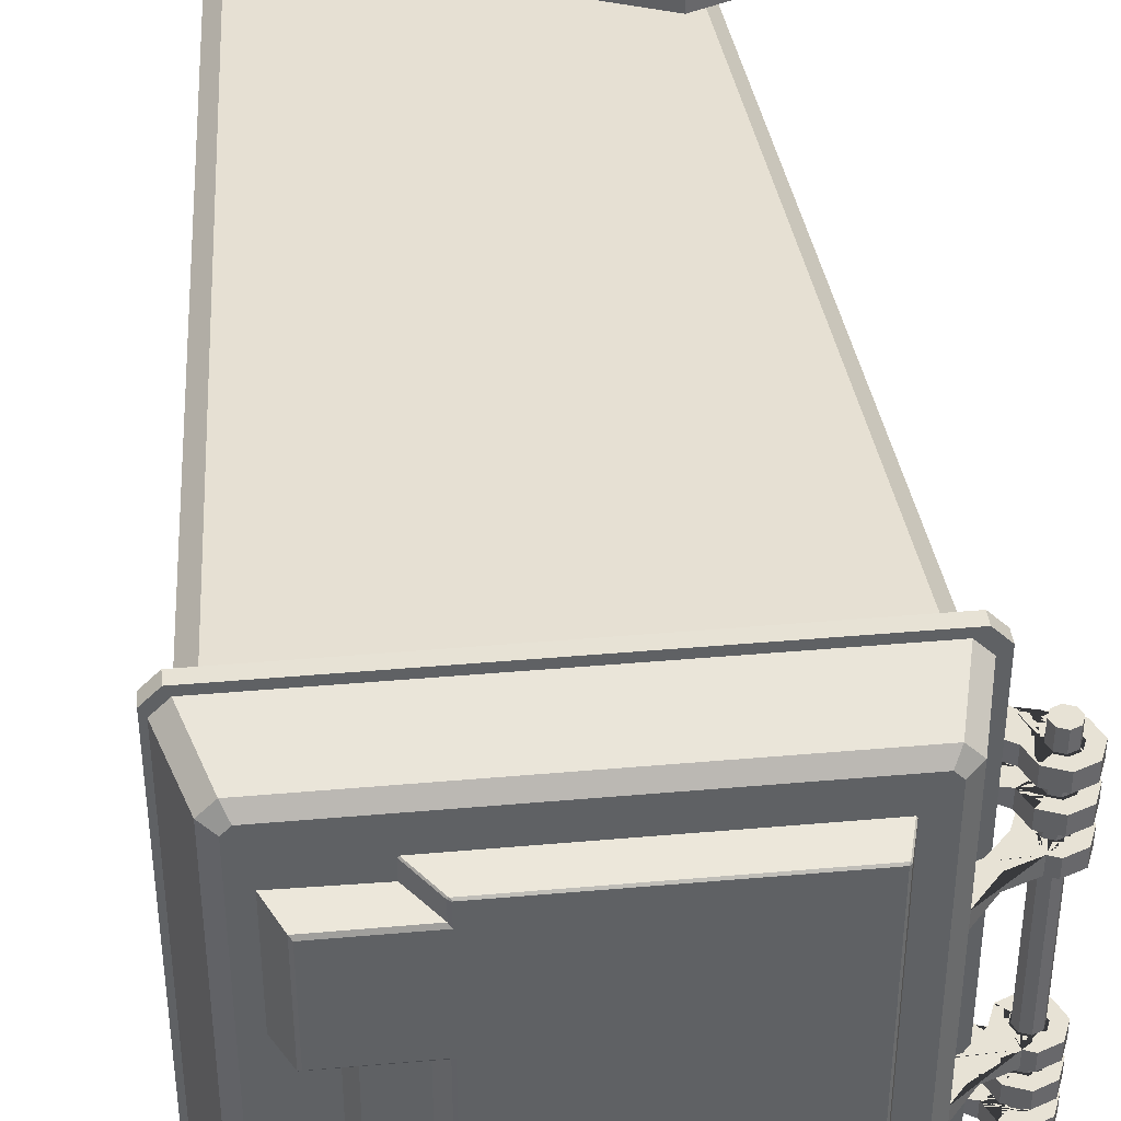
<metadata>
{"format":"obj","ext":"obj","renderer":"f3d","projection":"perspective","resolution":1024,"background":"white","views":[{"elev":40.2,"azim":173.8,"up":"+Z"}]}
</metadata>
<code>
o Cube.009_Cube.014
v -0.7613 3.017 7.025
v -0.8543 2.982 7.025
v -0.6318 3.117 7.025
v -0.6023 2.989 7.025
v -0.8848 2.865 7.025
v -0.8542 2.877 7.025
v -0.8415 2.908 7.025
v -0.8542 2.939 7.025
v -0.8848 2.951 7.025
v -0.9154 2.939 7.025
v -0.9281 2.908 7.025
v -0.9154 2.877 7.025
v -0.8848 2.822 7.025
v -0.8238 2.847 7.025
v -0.7985 2.908 7.025
v -0.8848 2.994 7.025
v -0.9458 2.969 7.025
v -0.9711 2.908 7.025
v -0.9458 2.847 7.025
v -0.675 3.117 7.025
v -0.6886 2.989 7.025
v -0.7309 2.978 7.025
v -0.7613 3.017 6.967
v -0.8543 2.982 6.967
v -0.6318 3.117 6.967
v -0.6023 2.989 6.967
v -0.7309 2.978 6.967
v -0.8848 2.822 6.967
v -0.8238 2.847 6.967
v -0.7985 2.908 6.967
v -0.8848 2.994 6.967
v -0.9458 2.969 6.967
v -0.9711 2.908 6.967
v -0.9458 2.847 6.967
v -0.6886 2.989 6.967
v -0.675 3.117 6.967
v -0.8415 2.908 6.967
v -0.8542 2.939 6.967
v -0.8848 2.951 6.967
v -0.9154 2.939 6.967
v -0.9281 2.908 6.967
v -0.9154 2.877 6.967
v -0.8848 2.865 6.967
v -0.8542 2.877 6.967
v -0.7613 3.017 6.461
v -0.8543 2.982 6.461
v -0.6318 3.117 6.461
v -0.6023 2.989 6.461
v -0.8848 2.865 6.461
v -0.8542 2.877 6.461
v -0.8415 2.908 6.461
v -0.8542 2.939 6.461
v -0.8848 2.951 6.461
v -0.9154 2.939 6.461
v -0.9281 2.908 6.461
v -0.9154 2.877 6.461
v -0.8848 2.822 6.461
v -0.8238 2.847 6.461
v -0.7985 2.908 6.461
v -0.8848 2.994 6.461
v -0.9458 2.969 6.461
v -0.9711 2.908 6.461
v -0.9458 2.847 6.461
v -0.675 3.117 6.461
v -0.6886 2.989 6.461
v -0.7309 2.978 6.461
v -0.7613 3.017 6.403
v -0.8543 2.982 6.403
v -0.6318 3.117 6.403
v -0.6023 2.989 6.403
v -0.7309 2.978 6.403
v -0.8848 2.822 6.403
v -0.8238 2.847 6.403
v -0.7985 2.908 6.403
v -0.8848 2.994 6.403
v -0.9458 2.969 6.403
v -0.9711 2.908 6.403
v -0.9458 2.847 6.403
v -0.6886 2.989 6.403
v -0.675 3.117 6.403
v -0.8415 2.908 6.403
v -0.8542 2.939 6.403
v -0.8848 2.951 6.403
v -0.9154 2.939 6.403
v -0.9281 2.908 6.403
v -0.9154 2.877 6.403
v -0.8848 2.865 6.403
v -0.8542 2.877 6.403
v -0.4954 0.09879 7.41
v -0.4954 0.09879 6.007
v 0.6215 0.09879 7.41
v 0.6215 0.09879 6.007
v -0.6942 2.955 7.496
v -0.6423 2.955 7.548
v -0.6423 2.955 5.868
v -0.6942 2.955 5.92
v 0.7685 2.955 7.548
v 0.8203 2.955 7.496
v 0.8203 2.955 5.92
v 0.7685 2.955 5.868
v -0.4987 0.1851 7.463
v -0.5506 0.1851 7.411
v -0.5506 0.1851 6.005
v -0.4987 0.1851 5.953
v 0.6767 0.1851 7.411
v 0.6248 0.1851 7.463
v 0.6248 0.1851 5.953
v 0.6767 0.1851 6.005
v -0.8044 2.8 6.343
v -0.8543 2.835 6.343
v -0.6318 2.7 6.343
v -0.6318 2.873 6.343
v -0.8848 2.952 6.171
v -0.8848 2.952 6.343
v -0.8542 2.939 6.171
v -0.8542 2.939 6.343
v -0.8415 2.909 6.171
v -0.8415 2.909 6.343
v -0.8542 2.878 6.171
v -0.8542 2.878 6.343
v -0.8848 2.865 6.171
v -0.8848 2.865 6.343
v -0.9154 2.878 6.171
v -0.9154 2.878 6.343
v -0.9281 2.909 6.171
v -0.9281 2.909 6.343
v -0.9154 2.939 6.171
v -0.9154 2.939 6.343
v -0.8238 2.97 6.343
v -0.8848 2.995 6.343
v -0.7985 2.909 6.343
v -0.8848 2.822 6.343
v -0.9458 2.847 6.343
v -0.9711 2.909 6.343
v -0.9458 2.97 6.343
v -0.7181 2.7 6.343
v -0.7181 2.873 6.343
v -0.7605 2.884 6.343
v -0.8044 2.8 6.286
v -0.8543 2.835 6.286
v -0.6318 2.7 6.286
v -0.6318 2.873 6.286
v -0.7605 2.884 6.286
v -0.8848 2.995 6.286
v -0.8238 2.97 6.286
v -0.7985 2.909 6.286
v -0.8848 2.822 6.286
v -0.9458 2.847 6.286
v -0.9711 2.909 6.286
v -0.9458 2.97 6.286
v -0.7181 2.873 6.286
v -0.7181 2.7 6.286
v -0.8415 2.909 6.228
v -0.8415 2.909 6.286
v -0.8542 2.878 6.228
v -0.8542 2.878 6.286
v -0.8848 2.865 6.228
v -0.8848 2.865 6.286
v -0.9154 2.878 6.228
v -0.9154 2.878 6.286
v -0.9281 2.909 6.228
v -0.9281 2.909 6.286
v -0.9154 2.939 6.228
v -0.9154 2.939 6.286
v -0.8848 2.952 6.228
v -0.8848 2.952 6.286
v -0.8542 2.939 6.228
v -0.8542 2.939 6.286
v -0.8044 2.8 7.258
v -0.8543 2.835 7.258
v -0.8044 2.8 7.085
v -0.8543 2.835 7.085
v -0.6318 2.7 7.258
v -0.6318 2.873 7.258
v -0.6318 2.7 7.085
v -0.6318 2.873 7.085
v -0.8848 2.952 7.085
v -0.8848 2.952 7.258
v -0.8542 2.939 7.085
v -0.8542 2.939 7.258
v -0.8415 2.909 7.085
v -0.8415 2.909 7.258
v -0.8542 2.878 7.085
v -0.8542 2.878 7.258
v -0.8848 2.865 7.085
v -0.8848 2.865 7.258
v -0.9154 2.878 7.085
v -0.9154 2.878 7.258
v -0.9281 2.909 7.085
v -0.9281 2.909 7.258
v -0.9154 2.939 7.085
v -0.9154 2.939 7.258
v -0.8848 2.995 7.085
v -0.8238 2.97 7.085
v -0.8238 2.97 7.258
v -0.8848 2.995 7.258
v -0.7985 2.909 7.085
v -0.7985 2.909 7.258
v -0.8848 2.822 7.085
v -0.8848 2.822 7.258
v -0.9458 2.847 7.085
v -0.9458 2.847 7.258
v -0.9711 2.909 7.085
v -0.9711 2.909 7.258
v -0.9458 2.97 7.085
v -0.9458 2.97 7.258
v -0.7181 2.7 7.085
v -0.7181 2.873 7.085
v -0.7181 2.7 7.258
v -0.7181 2.873 7.258
v -0.7605 2.884 7.258
v -0.7605 2.884 7.085
v -0.8044 2.8 7.143
v -0.8044 2.8 7.2
v -0.8543 2.835 7.2
v -0.8543 2.835 7.143
v -0.6318 2.7 7.2
v -0.6318 2.7 7.143
v -0.6318 2.873 7.143
v -0.6318 2.873 7.2
v -0.7605 2.884 7.143
v -0.7605 2.884 7.2
v -0.8848 2.995 7.143
v -0.8848 2.995 7.2
v -0.8238 2.97 7.2
v -0.8238 2.97 7.143
v -0.7985 2.909 7.2
v -0.7985 2.909 7.143
v -0.8848 2.822 7.2
v -0.8848 2.822 7.143
v -0.9458 2.847 7.2
v -0.9458 2.847 7.143
v -0.9711 2.909 7.2
v -0.9711 2.909 7.143
v -0.9458 2.97 7.2
v -0.9458 2.97 7.143
v -0.7181 2.873 7.143
v -0.7181 2.873 7.2
v -0.7181 2.7 7.143
v -0.7181 2.7 7.2
v -0.8415 2.909 7.143
v -0.8415 2.909 7.2
v -0.8542 2.878 7.143
v -0.8542 2.878 7.2
v -0.8848 2.865 7.143
v -0.8848 2.865 7.2
v -0.9154 2.878 7.143
v -0.9154 2.878 7.2
v -0.9281 2.909 7.143
v -0.9281 2.909 7.2
v -0.9154 2.939 7.143
v -0.9154 2.939 7.2
v -0.8848 2.952 7.143
v -0.8848 2.952 7.2
v -0.8542 2.939 7.143
v -0.8542 2.939 7.2
v -0.8836 2.945 7.322
v -0.8836 2.945 6.115
v -0.8571 2.934 7.322
v -0.8571 2.934 6.115
v -0.8461 2.907 7.322
v -0.8461 2.907 6.115
v -0.8571 2.881 7.322
v -0.8571 2.881 6.115
v -0.8836 2.87 7.322
v -0.8836 2.87 6.115
v -0.9101 2.881 7.322
v -0.9101 2.881 6.115
v -0.9211 2.907 7.322
v -0.9211 2.907 6.115
v -0.9101 2.934 7.322
v -0.9101 2.934 6.115
v -0.8044 2.8 6.171
v -0.8543 2.835 6.171
v -0.6318 2.7 6.171
v -0.6318 2.873 6.171
v -0.8848 2.952 6.171
v -0.8542 2.939 6.171
v -0.8415 2.909 6.171
v -0.8542 2.878 6.171
v -0.8848 2.865 6.171
v -0.9154 2.878 6.171
v -0.9281 2.909 6.171
v -0.9154 2.939 6.171
v -0.8848 2.995 6.171
v -0.8238 2.97 6.171
v -0.7985 2.909 6.171
v -0.8848 2.822 6.171
v -0.9458 2.847 6.171
v -0.9711 2.909 6.171
v -0.9458 2.97 6.171
v -0.7181 2.7 6.171
v -0.7181 2.873 6.171
v -0.7605 2.884 6.171
v -0.8044 2.8 6.228
v -0.8543 2.835 6.228
v -0.6318 2.7 6.228
v -0.6318 2.873 6.228
v -0.7605 2.884 6.228
v -0.8848 2.995 6.228
v -0.8238 2.97 6.228
v -0.7985 2.909 6.228
v -0.8848 2.822 6.228
v -0.9458 2.847 6.228
v -0.9711 2.909 6.228
v -0.9458 2.97 6.228
v -0.7181 2.873 6.228
v -0.7181 2.7 6.228
v -0.8415 2.909 6.228
v -0.8542 2.878 6.228
v -0.8848 2.865 6.228
v -0.9154 2.878 6.228
v -0.9281 2.909 6.228
v -0.9154 2.939 6.228
v -0.8848 2.952 6.228
v -0.8542 2.939 6.228
v -0.4954 0.09879 6.474
v -0.4954 0.09879 6.942
v 0.6215 0.09879 6.942
v 0.6215 0.09879 6.474
v -0.5506 0.1851 6.474
v -0.5506 0.1851 6.943
v 0.6767 0.1851 6.943
v 0.6767 0.1851 6.474
v -0.5414 1.009 7.488
v -0.5933 1.009 7.437
v -0.5414 1.009 5.928
v -0.5933 1.009 5.98
v 0.7194 1.009 7.437
v 0.6675 1.009 7.488
v 0.7194 1.009 5.98
v 0.6675 1.009 5.928
v -0.5933 1.009 6.951
v -0.5933 1.009 6.465
v -0.4954 0.09879 6.498
v -0.4954 0.09879 6.919
v -0.5506 0.1851 6.497
v -0.5506 0.1851 6.919
v -0.5933 1.009 6.927
v -0.5933 1.009 6.49
v -0.1458 0.09879 6.498
v -0.1458 0.09879 6.919
v -0.204 0.1851 6.497
v -0.204 0.1851 6.919
v -0.2468 1.009 6.927
v -0.2468 1.009 6.49
v -0.5825 0.3777 7.637
v -0.5825 0.3777 5.774
v -0.6327 0.2565 7.637
v -0.6327 0.2565 5.774
v -0.5825 0.1354 7.637
v -0.5825 0.1354 5.774
v -0.4614 0.08525 7.637
v -0.4614 0.08525 5.774
v -0.3403 0.1354 7.637
v -0.3403 0.1354 5.774
v -0.2901 0.2565 7.637
v -0.2901 0.2565 5.774
v -0.3403 0.3777 7.637
v -0.3403 0.3777 5.774
v -0.4614 0.4278 7.637
v -0.4614 0.4278 5.774
v -0.6747 2.945 7.575
v -0.7221 2.945 7.527
v -0.5435 3.175 7.347
v -0.5396 3.175 7.352
v -0.7221 2.945 5.891
v -0.6747 2.945 5.843
v -0.5396 3.175 6.066
v -0.5435 3.175 6.071
v 0.8602 2.945 7.527
v 0.8125 2.945 7.575
v 0.419 3.175 7.352
v 0.423 3.175 7.347
v 0.8125 2.945 5.843
v 0.8602 2.945 5.891
v 0.423 3.175 6.071
v 0.419 3.175 6.066
v -0.6238 3.147 7.504
v -0.6697 3.147 7.457
v -0.6697 3.147 5.961
v -0.6238 3.147 5.914
v 0.7394 3.147 5.914
v 0.7855 3.147 5.961
v 0.7855 3.147 7.458
v 0.7394 3.147 7.504
v -0.6021 3.175 7.46
v -0.6268 3.175 7.435
v -0.6268 3.175 5.983
v -0.6021 3.175 5.958
v 0.7178 3.175 5.958
v 0.7427 3.175 5.983
v 0.7427 3.175 7.435
v 0.7178 3.175 7.46
v 0.7855 3.147 6.033
v 0.7855 3.147 6.484
v 0.7855 3.147 6.935
v 0.7855 3.147 7.386
v 0.8602 2.945 7.449
v 0.8602 2.945 6.956
v 0.8602 2.945 6.463
v 0.8602 2.945 5.969
v -0.5139 3.268 7.329
v -0.5101 3.273 7.322
v -0.5111 3.273 7.321
v -0.5178 3.268 7.324
v -0.5178 3.268 6.094
v -0.5111 3.273 6.097
v -0.5101 3.273 6.096
v -0.5139 3.268 6.089
v 0.3363 3.268 6.089
v 0.3297 3.273 6.096
v 0.3308 3.273 6.097
v 0.3403 3.268 6.094
v 0.3403 3.268 7.324
v 0.3308 3.273 7.321
v 0.3297 3.273 7.322
v 0.3363 3.268 7.329
v 0.7427 3.175 7.365
v 0.7427 3.175 6.928
v 0.7427 3.175 6.49
v 0.7427 3.175 6.053
v 0.423 3.175 7.286
v 0.423 3.175 6.901
v 0.423 3.175 6.517
v 0.423 3.175 6.133
v 0.3403 3.268 7.265
v 0.3403 3.268 6.894
v 0.3403 3.268 6.524
v 0.3403 3.268 6.153
v -0.5708 3.175 7.406
v -0.5851 3.175 7.391
v -0.5851 3.175 6.027
v -0.5708 3.175 6.012
v 0.6629 3.175 5.978
v 0.684 3.175 5.999
v 0.684 3.175 7.419
v 0.6629 3.175 7.44
v 0.684 3.175 6.128
v 0.684 3.175 6.515
v 0.684 3.175 6.903
v 0.684 3.175 7.29
v 0.6321 3.267 6.894
v 0.6321 3.267 7.263
v 0.6316 3.268 6.155
v 0.6316 3.268 6.524
v 0.3403 3.268 6.524
v 0.3308 3.273 6.517
v 0.3308 3.273 6.532
v 0.3308 3.273 6.901
v 0.3403 3.268 6.894
v 0.3308 3.273 6.886
v 0.6321 3.267 6.894
v 0.6227 3.273 6.901
v 0.6248 3.272 6.517
v 0.6316 3.268 6.524
v 0.3308 3.273 6.167
v 0.3403 3.268 6.153
v 0.3308 3.273 6.145
v 0.3403 3.268 7.265
v 0.3308 3.273 7.251
v 0.3308 3.273 7.273
v 0.6227 3.273 7.251
v 0.6321 3.267 7.263
v 0.6316 3.268 6.155
v 0.6248 3.272 6.167
v -0.4544 3.146 7.234
v -0.4544 3.228 7.234
v -0.4544 3.146 6.234
v -0.4544 3.228 6.234
v 0.5633 3.146 7.234
v 0.5147 3.228 7.234
v 0.5633 3.146 6.234
v 0.5147 3.228 6.234
v -0.7221 2.899 7.527
v -0.6747 2.899 7.575
v -0.6747 2.899 5.843
v -0.7221 2.899 5.891
v 0.8602 2.899 5.891
v 0.8125 2.899 5.843
v 0.8125 2.899 7.575
v 0.8602 2.899 7.527
v 0.8602 2.899 7.449
v 0.8602 2.899 6.463
v 0.8602 2.899 6.956
v 0.8602 2.899 5.969
v -0.7557 2.945 7.553
v -0.7068 2.945 7.603
v -0.7068 2.945 5.815
v -0.7557 2.945 5.865
v 0.877 2.945 5.865
v 0.8278 2.945 5.815
v 0.8278 2.945 7.603
v 0.877 2.945 7.553
v 0.877 2.945 7.472
v 0.877 2.945 6.455
v 0.877 2.945 6.963
v 0.877 2.945 5.946
v -0.7557 2.899 7.553
v -0.7068 2.899 7.603
v -0.7068 2.899 5.815
v -0.7557 2.899 5.865
v 0.877 2.899 5.865
v 0.8278 2.899 5.815
v 0.8278 2.899 7.603
v 0.877 2.899 7.553
v 0.877 2.899 7.472
v 0.877 2.899 6.455
v 0.877 2.899 6.963
v 0.877 2.899 5.946
v -0.4614 0.5557 7.637
v -0.673 0.4681 7.637
v -0.673 0.4681 5.774
v -0.4614 0.5557 5.774
v -0.7606 0.2565 7.637
v -0.7606 0.2565 5.774
v -0.673 0.04499 7.637
v -0.673 0.04499 5.774
v -0.4614 -0.04264 7.637
v -0.4614 -0.04264 5.774
v -0.2498 0.04499 7.637
v -0.2498 0.04499 5.774
v -0.1622 0.2565 7.637
v -0.1622 0.2565 5.774
v -0.2498 0.4681 7.637
v -0.2498 0.4681 5.774
v -0.4614 0.3888 7.627
v -0.5549 0.3501 7.627
v -0.5549 0.3501 5.78
v -0.4614 0.3888 5.78
v -0.5936 0.2565 7.627
v -0.5936 0.2565 5.78
v -0.5549 0.163 7.627
v -0.5549 0.163 5.78
v -0.4614 0.1243 7.627
v -0.4614 0.1243 5.78
v -0.3679 0.163 7.627
v -0.3679 0.163 5.78
v -0.3291 0.2565 7.627
v -0.3291 0.2565 5.78
v -0.3679 0.3501 7.627
v -0.3679 0.3501 5.78
v -0.4614 0.4278 7.577
v -0.5825 0.3777 7.577
v -0.5825 0.3777 5.835
v -0.4614 0.4278 5.835
v -0.6327 0.2565 7.577
v -0.6327 0.2565 5.835
v -0.5825 0.1354 7.577
v -0.5825 0.1354 5.835
v -0.4614 0.08525 7.577
v -0.4614 0.08525 5.835
v -0.3403 0.1354 7.577
v -0.3403 0.1354 5.835
v -0.2901 0.2565 7.577
v -0.2901 0.2565 5.835
v -0.3403 0.3777 7.577
v -0.3403 0.3777 5.835
v -0.673 0.4681 7.482
v -0.673 0.4681 5.936
v -0.7606 0.2565 7.482
v -0.7606 0.2565 5.936
v -0.673 0.04499 7.482
v -0.673 0.04499 5.936
v -0.4614 -0.04264 7.482
v -0.4614 -0.04264 5.936
v -0.2498 0.04499 7.482
v -0.2498 0.04499 5.936
v -0.1622 0.2565 7.482
v -0.1622 0.2565 5.936
v -0.2498 0.4681 7.482
v -0.2498 0.4681 5.936
v -0.4614 0.5557 5.936
v -0.4614 0.5557 7.482
v -0.4989 0.294 7.482
v -0.4989 0.294 5.936
v -0.5144 0.2565 7.482
v -0.5144 0.2565 5.936
v -0.4989 0.2191 7.482
v -0.4989 0.2191 5.936
v -0.4614 0.2035 7.482
v -0.4614 0.2035 5.936
v -0.4239 0.2191 7.482
v -0.4239 0.2191 5.936
v -0.4084 0.2565 7.482
v -0.4084 0.2565 5.936
v -0.4239 0.294 7.482
v -0.4239 0.294 5.936
v -0.4614 0.3095 5.936
v -0.4614 0.3095 7.482
f 23 24 2 1
f 27 22 21 35
f 2 16 17 18 19 13 14 6 5 12 11 10 9 8 7 15 22 21 4 3 20 1
f 15 7 6 14
f 30 15 22 27
f 1 20 36 23
f 4 21 35 26
f 19 34 28 13
f 18 33 34 19
f 17 32 33 18
f 16 31 32 17
f 2 24 31 16
f 14 29 30 15
f 13 28 29 14
f 20 3 25 36
f 3 4 26 25
f 29 44 37 30
f 30 27 35 26 25 36 23 24 31 32 33 34 28 29 44 43 42 41 40 39 38 37
f 67 68 46 45
f 71 66 65 79
f 46 60 61 62 63 57 58 50 49 56 55 54 53 52 51 59 66 65 48 47 64 45
f 59 51 50 58
f 74 59 66 71
f 45 64 80 67
f 48 65 79 70
f 63 78 72 57
f 62 77 78 63
f 61 76 77 62
f 60 75 76 61
f 46 68 75 60
f 58 73 74 59
f 57 72 73 58
f 64 47 69 80
f 47 48 70 69
f 73 88 81 74
f 74 71 79 70 69 80 67 68 75 76 77 78 72 73 88 87 86 85 84 83 82 81
f 89 91 106 101
f 92 90 104 107
f 320 92 108 324
f 318 89 102 322
f 318 319 91 89
f 101 102 89
f 103 104 90
f 105 106 91
f 107 108 92
f 325 94 93 326
f 327 104 103 328
f 329 98 97 330
f 331 108 107 332
f 329 105 108 331 99 98
f 141 142 112 111
f 152 141 111 136
f 144 130 129 145
f 145 129 131 146
f 140 110 132 147
f 147 132 133 148
f 148 133 134 149
f 149 134 135 150
f 150 135 130 144
f 116 118 131 129
f 154 156 120 118
f 156 158 122 120
f 160 162 126 124
f 158 160 124 122
f 162 164 128 126
f 164 166 114 128
f 166 168 116 114
f 168 154 118 116
f 142 151 137 112
f 139 152 136 109
f 109 136 111 112 137 138 131 118 120 122 124 126 128 114 116 129 130 135 134 133 132 110
f 131 146 143 138
f 119 121 157 155
f 123 125 161 159
f 121 123 159 157
f 125 127 163 161
f 127 113 165 163
f 138 143 151 137
f 113 115 167 165
f 109 110 140 139
f 115 117 153 167
f 117 119 155 153
f 145 146 154 168
f 146 154 156 158 160 162 164 166 168 145 144 150 149 148 147 140 139 152 141 142 151 143
f 213 216 172 171
f 217 220 174 173
f 240 217 173 209
f 221 212 208 237
f 224 196 195 225
f 225 195 198 227
f 215 170 200 229
f 229 200 202 231
f 231 202 204 233
f 233 204 206 235
f 235 206 196 224
f 180 182 198 195
f 172 199 201 203 205 193 194 179 177 191 189 187 185 183 181 197 212 208 176 175 207 171
f 242 244 184 182
f 244 246 186 184
f 248 250 190 188
f 246 248 188 186
f 250 252 192 190
f 252 254 178 192
f 254 256 180 178
f 256 242 182 180
f 220 238 210 174
f 214 240 209 169
f 169 209 173 174 210 211 198 182 184 186 188 190 192 178 180 195 196 206 204 202 200 170
f 197 181 179 194
f 228 197 212 221
f 198 227 222 211
f 171 207 239 213
f 183 185 245 243
f 176 208 237 219
f 205 236 223 193
f 187 189 249 247
f 203 234 236 205
f 201 232 234 203
f 185 187 247 245
f 199 230 232 201
f 172 216 230 199
f 189 191 251 249
f 194 226 228 197
f 193 223 226 194
f 191 177 253 251
f 211 222 238 210
f 207 175 218 239
f 177 179 255 253
f 175 176 219 218
f 169 170 215 214
f 179 181 241 255
f 181 183 243 241
f 226 255 241 228
f 228 221 237 219 218 239 213 216 230 232 234 236 223 226 255 253 251 249 247 245 243 241
f 225 227 242 256
f 227 242 244 246 248 250 252 254 256 225 224 235 233 231 229 215 214 240 217 220 238 222
f 295 296 274 273
f 299 294 293 307
f 274 288 289 290 291 285 286 278 277 284 283 282 281 280 279 287 294 293 276 275 292 273
f 287 279 278 286
f 302 287 294 299
f 273 292 308 295
f 276 293 307 298
f 291 306 300 285
f 290 305 306 291
f 289 304 305 290
f 288 303 304 289
f 274 296 303 288
f 286 301 302 287
f 285 300 301 286
f 292 275 297 308
f 275 276 298 297
f 301 316 309 302
f 302 299 307 298 297 308 295 296 303 304 305 306 300 301 316 315 314 313 312 311 310 309
f 325 101 106 330 97 94
f 328 326 93 96
f 90 92 320 317
f 90 317 321 103
f 333 334 340 339
f 91 319 323 105
f 319 320 324 323
f 321 317 335 337
f 102 326 333 322
f 321 334 328 103
f 99 331 332 100
f 105 329 330 106
f 95 327 328 96
f 101 325 326 102
f 327 95 100 332 107 104
f 340 337 343 346
f 336 338 344 342
f 342 341 320 319
f 322 333 339 338
f 318 322 338 336
f 334 321 337 340
f 341 342 344 343
f 344 345 346 343
f 339 340 346 345
f 337 335 341 343
f 338 339 345 344
f 360 358 556 558
f 352 350 548 550
f 372 386 379 363
f 399 398 385 371
f 427 423 442 444 464 460
f 364 380 381 367
f 368 382 383 375
f 363 379 380 364
f 382 368 367 381
f 384 376 375 383
f 386 372 371 385
f 376 402 498 491
f 387 388 380 379
f 389 390 382 381
f 391 392 384 383
f 393 394 386 385
f 388 389 381 380
f 394 387 379 386
f 419 393 385 398
f 390 391 383 382
f 431 432 388 387
f 433 434 390 389
f 435 436 392 391
f 437 438 394 393
f 432 433 389 388
f 438 431 387 394
f 442 437 393 419
f 434 435 391 390
f 366 373 418 403
f 378 369 410 411
f 373 374 415 418
f 369 370 407 410
f 426 377 414 430
f 428 429 447 449 452 451
f 377 378 411 414
f 370 365 406 407
f 404 405 406 403
f 408 409 410 407
f 412 413 414 411
f 416 417 418 415
f 405 408 407 406
f 430 458 465 445 439 426
f 404 417 416 462 461 450 452 449 448 457 459 413 412 409 408 405
f 365 366 403 406
f 450 461 463 454
f 429 425 440 446 456 447
f 453 454 463 464 444 443
f 374 423 427 415
f 457 448 455 466
f 424 425 429 428
f 465 466 455 456 446 445
f 436 439 422 392
f 439 440 421 422
f 440 441 420 421
f 441 442 419 420
f 392 422 395 384
f 422 421 396 395
f 421 420 397 396
f 420 419 398 397
f 376 384 395 402
f 402 395 396 401
f 401 396 397 400
f 400 397 398 399
f 445 439 440 446
f 425 424 441 440
f 444 442 441 443
f 377 426 439 436
f 369 378 435 434
f 423 374 437 442
f 373 366 431 438
f 365 370 433 432
f 374 373 438 437
f 378 377 436 435
f 370 369 434 433
f 366 365 432 431
f 409 412 411 410
f 428 451 453 443 441 424
f 430 414 413 459 458
f 447 448 449
f 450 451 452
f 453 451 450 454
f 447 456 455 448
f 415 427 460 462 416
f 457 458 459
f 460 461 462
f 460 464 463 461
f 465 458 457 466
f 403 418 417 404
f 467 468 470 469
f 469 470 474 473
f 473 474 472 471
f 471 472 468 467
f 469 473 471 467
f 474 470 468 472
f 478 477 480 479 486 484 485 483 482 481 476 475
f 484 486 510 508
f 372 363 488 493
f 477 478 502 501
f 402 401 496 498
f 485 484 508 509
f 399 371 494 495
f 475 476 500 499
f 476 481 505 500
f 375 376 491 492
f 368 375 492 489
f 482 483 507 506
f 496 497 509 508
f 494 493 505 506
f 495 494 506 507
f 498 496 508 510
f 493 488 500 505
f 497 495 507 509
f 487 490 502 499
f 490 489 501 502
f 491 498 510 503
f 492 491 503 504
f 488 487 499 500
f 489 492 504 501
f 479 480 504 503
f 486 479 503 510
f 367 368 489 490
f 481 482 506 505
f 401 400 497 496
f 371 372 493 494
f 483 485 509 507
f 478 475 499 502
f 363 364 487 488
f 400 399 495 497
f 480 477 501 504
f 364 367 490 487
f 527 528 531 533 535 537 539 541
f 529 530 542 540 538 536 534 532
f 351 353 551 549
f 359 361 543 557
f 354 352 550 552
f 361 347 544 543
f 362 360 558 546
f 353 355 553 551
f 348 362 546 545
f 356 354 552 554
f 347 349 547 544
f 355 357 555 553
f 350 348 545 548
f 358 356 554 556
f 349 351 549 547
f 357 359 557 555
f 528 527 543 544
f 530 529 545 546
f 531 528 544 547
f 529 532 548 545
f 533 531 547 549
f 532 534 550 548
f 535 533 549 551
f 534 536 552 550
f 537 535 551 553
f 536 538 554 552
f 539 537 553 555
f 538 540 556 554
f 541 539 555 557
f 540 542 558 556
f 527 541 557 543
f 542 530 546 558
f 589 590 587 588
f 588 587 585 586
f 586 585 583 584
f 584 583 581 582
f 582 581 579 580
f 580 579 577 578
f 578 577 575 576
f 576 575 590 589
f 260 259 261 262
f 268 267 269 270
f 262 261 263 264
f 270 269 271 272
f 264 263 265 266
f 272 271 257 258
f 266 265 267 268
f 258 257 259 260
f 272 258 260 262 264 266 268 270
f 271 269 267 265 263 261 259 257
f 559 512 511 574
f 561 515 512 559
f 563 517 515 561
f 565 519 517 563
f 567 521 519 565
f 569 523 521 567
f 571 525 523 569
f 574 511 525 571
f 347 361 511 512
f 362 348 513 514
f 349 347 512 515
f 348 350 516 513
f 351 349 515 517
f 350 352 518 516
f 353 351 517 519
f 352 354 520 518
f 355 353 519 521
f 354 356 522 520
f 357 355 521 523
f 356 358 524 522
f 359 357 523 525
f 358 360 526 524
f 361 359 525 511
f 360 362 514 526
f 514 573 572 526
f 574 571 587 590
f 526 572 570 524
f 564 566 582 580
f 524 570 568 522
f 559 574 590 575
f 522 568 566 520
f 572 573 589 588
f 520 566 564 518
f 567 565 581 583
f 518 564 562 516
f 573 560 576 589
f 516 562 560 513
f 566 568 584 582
f 513 560 573 514
f 561 559 575 577
f 565 563 579 581
f 570 572 588 586
f 562 564 580 578
f 571 569 585 587
f 563 561 577 579
f 568 570 586 584
f 560 562 578 576
f 569 567 583 585

</code>
